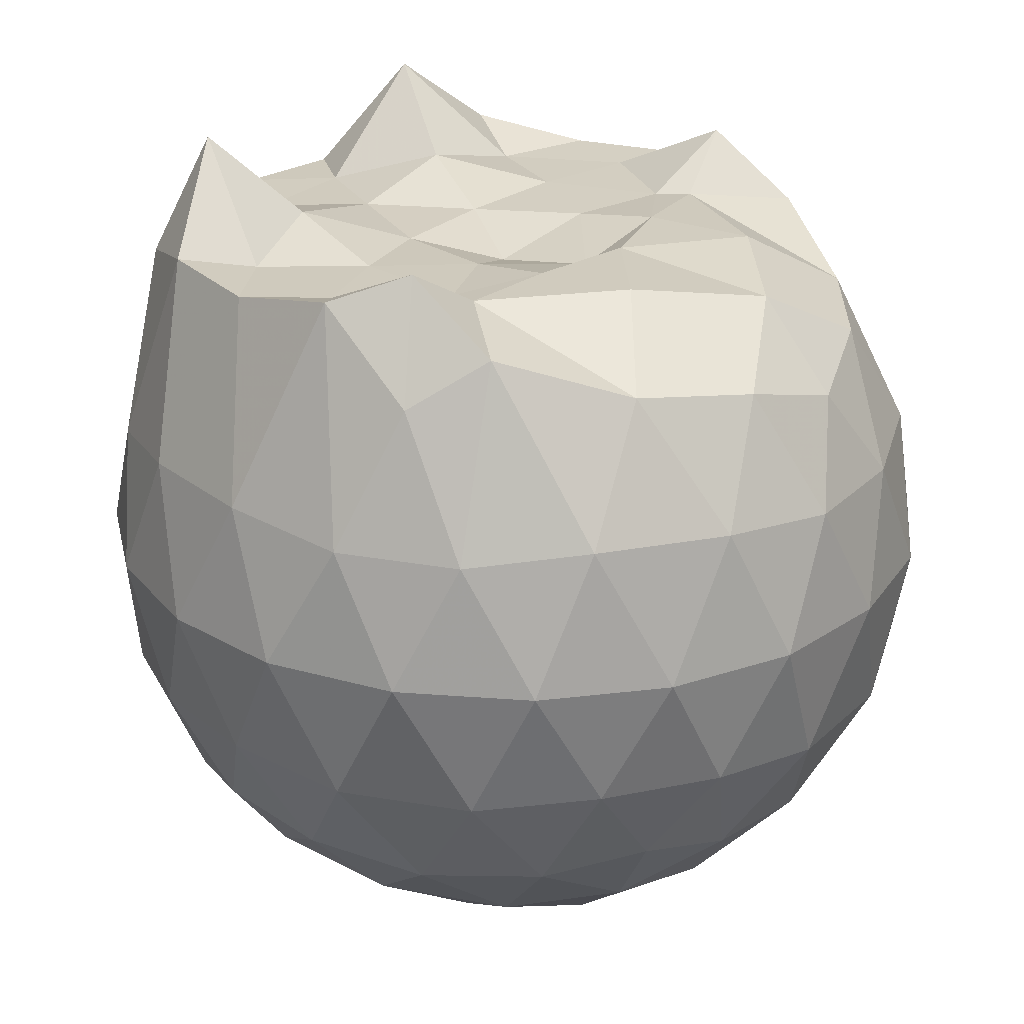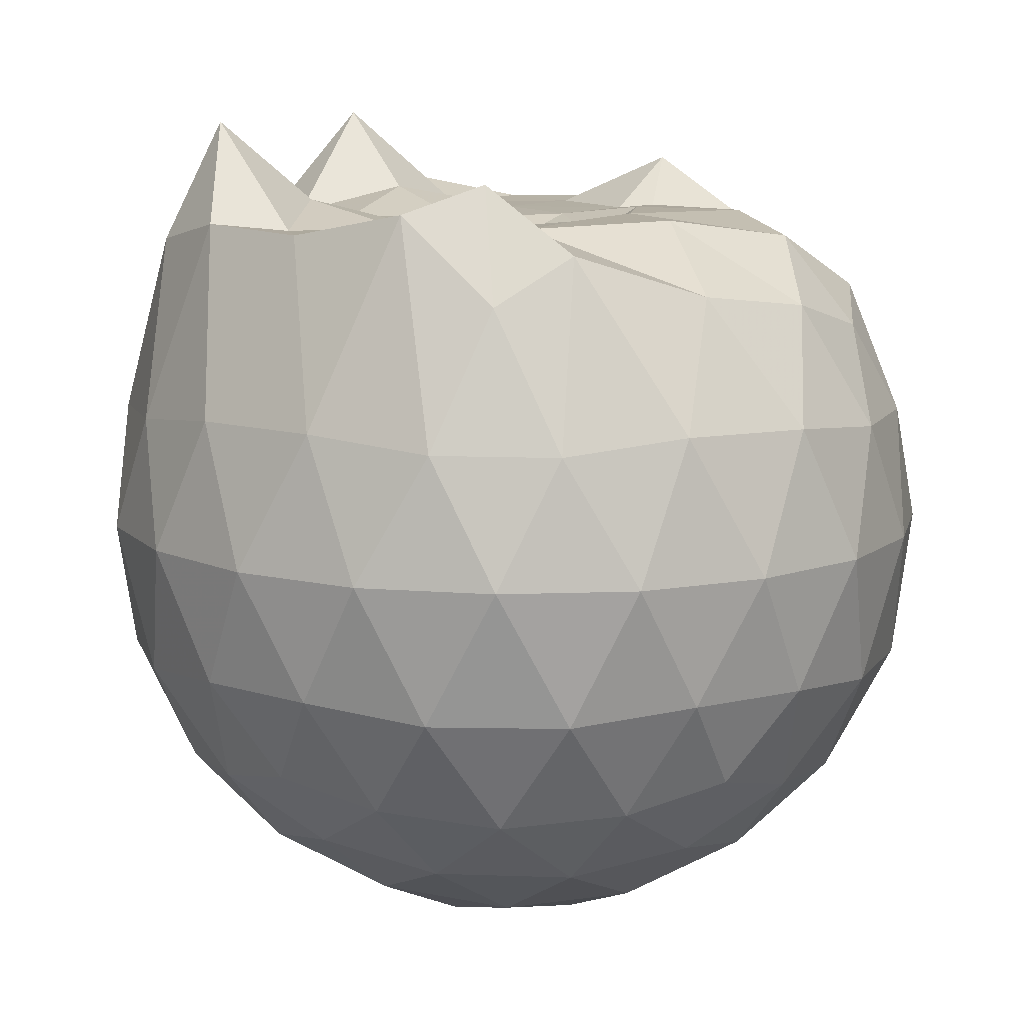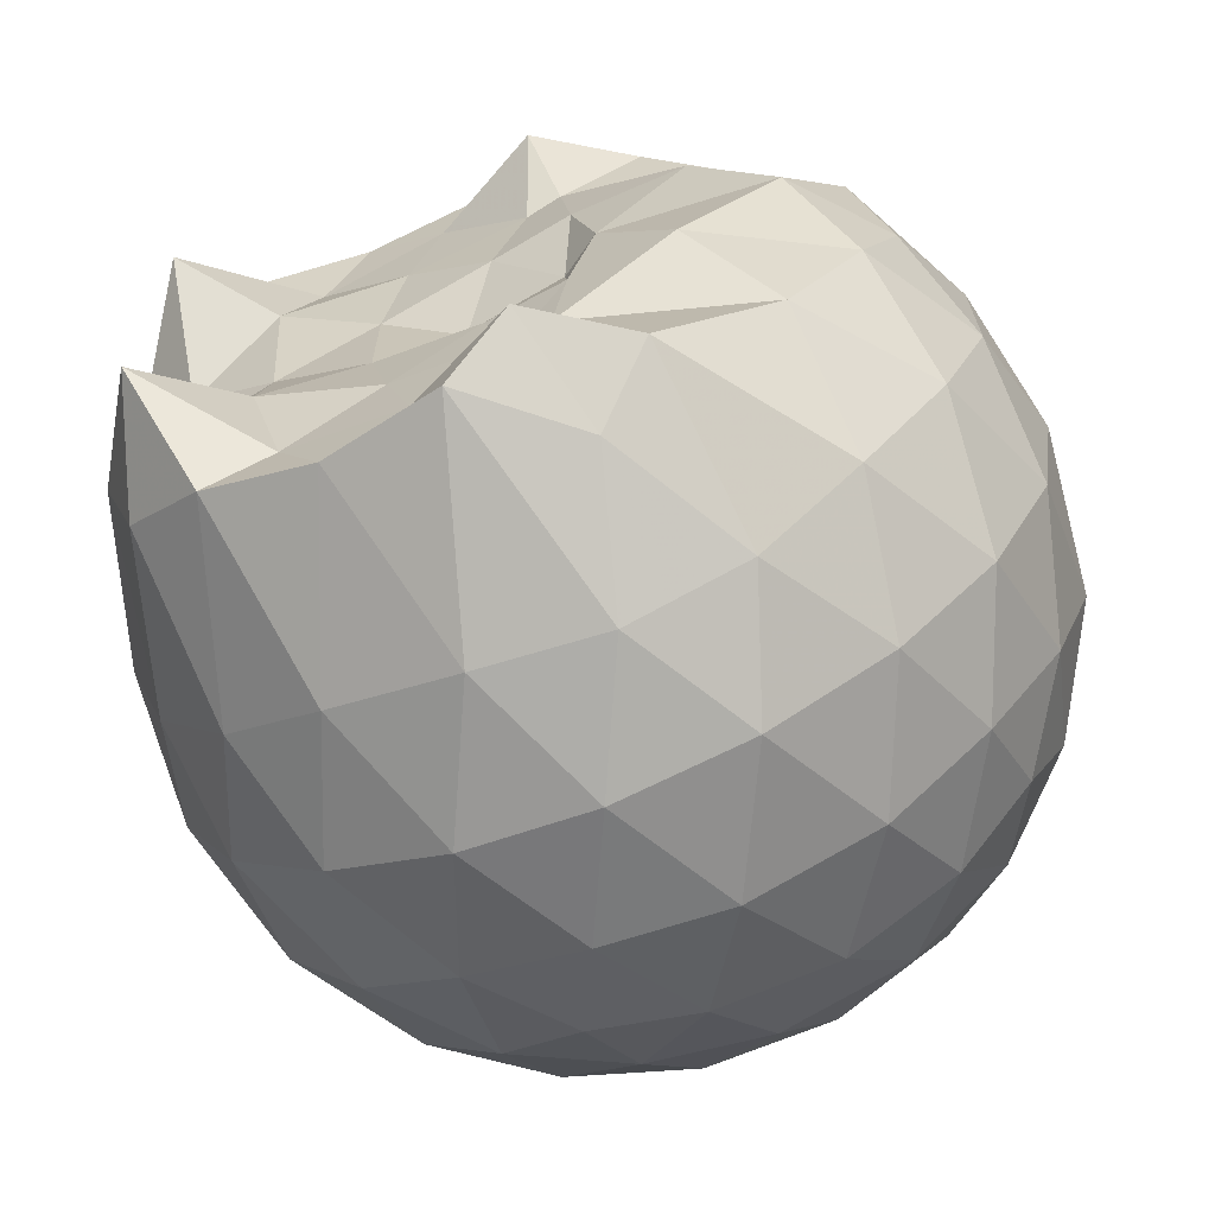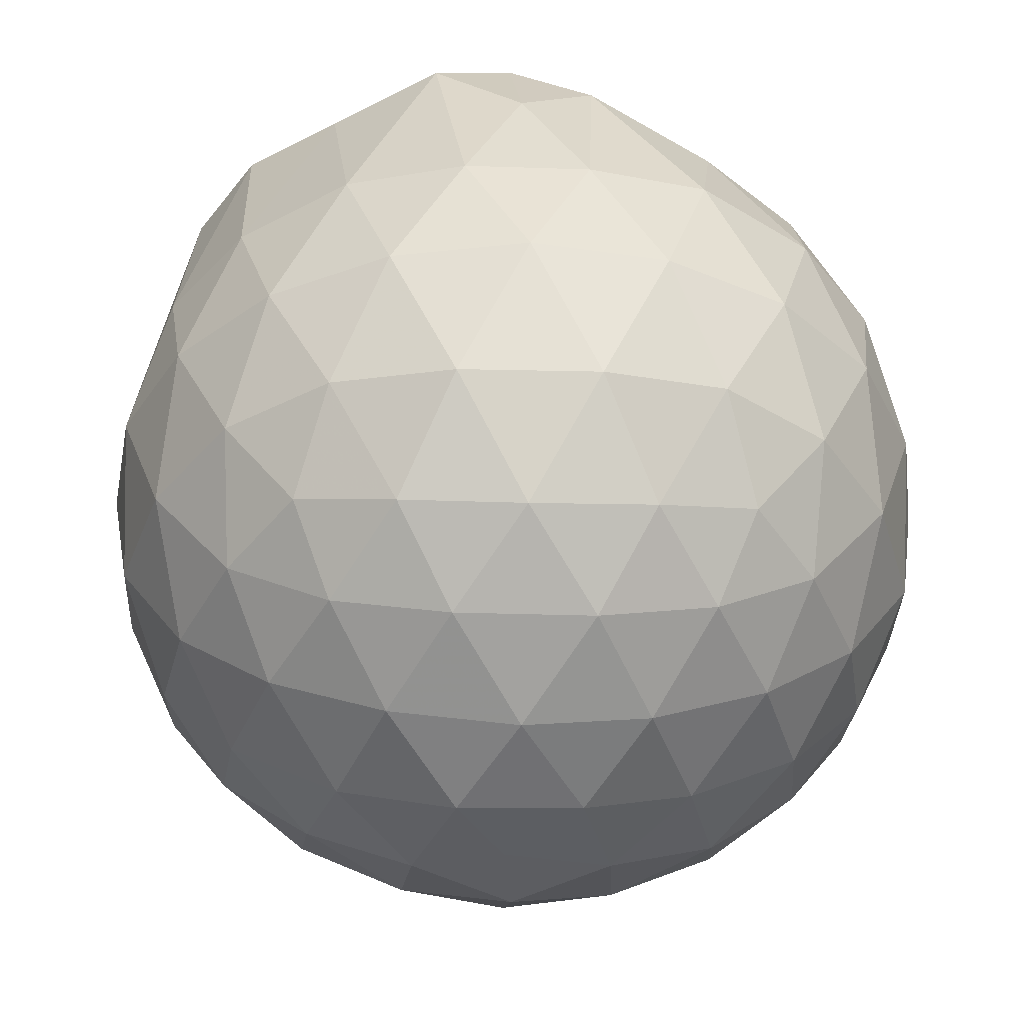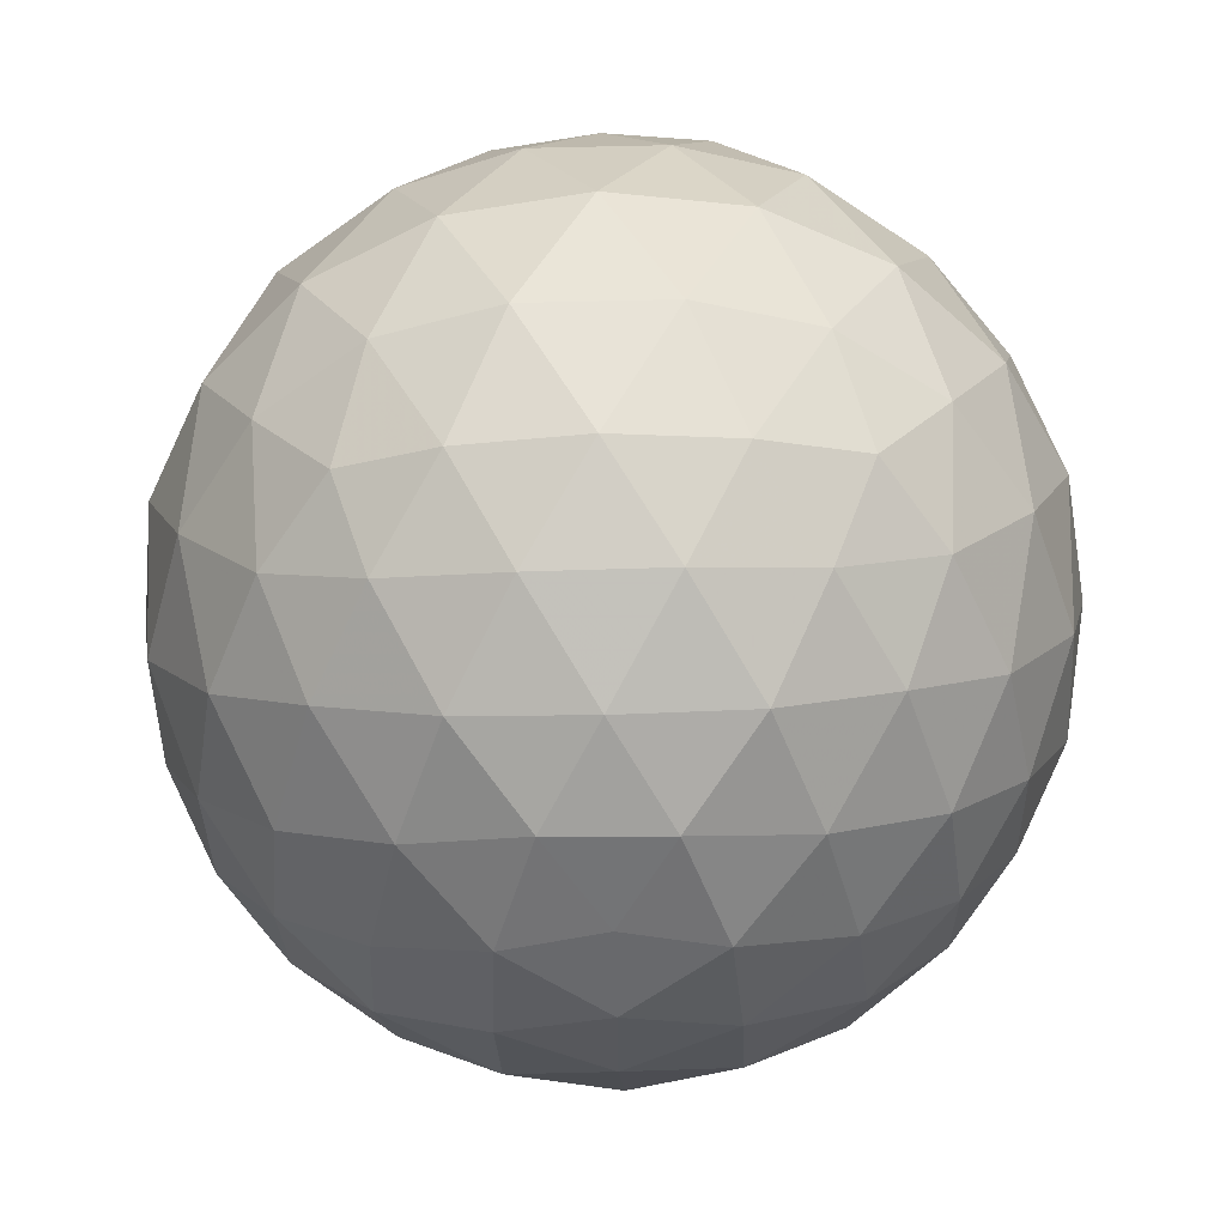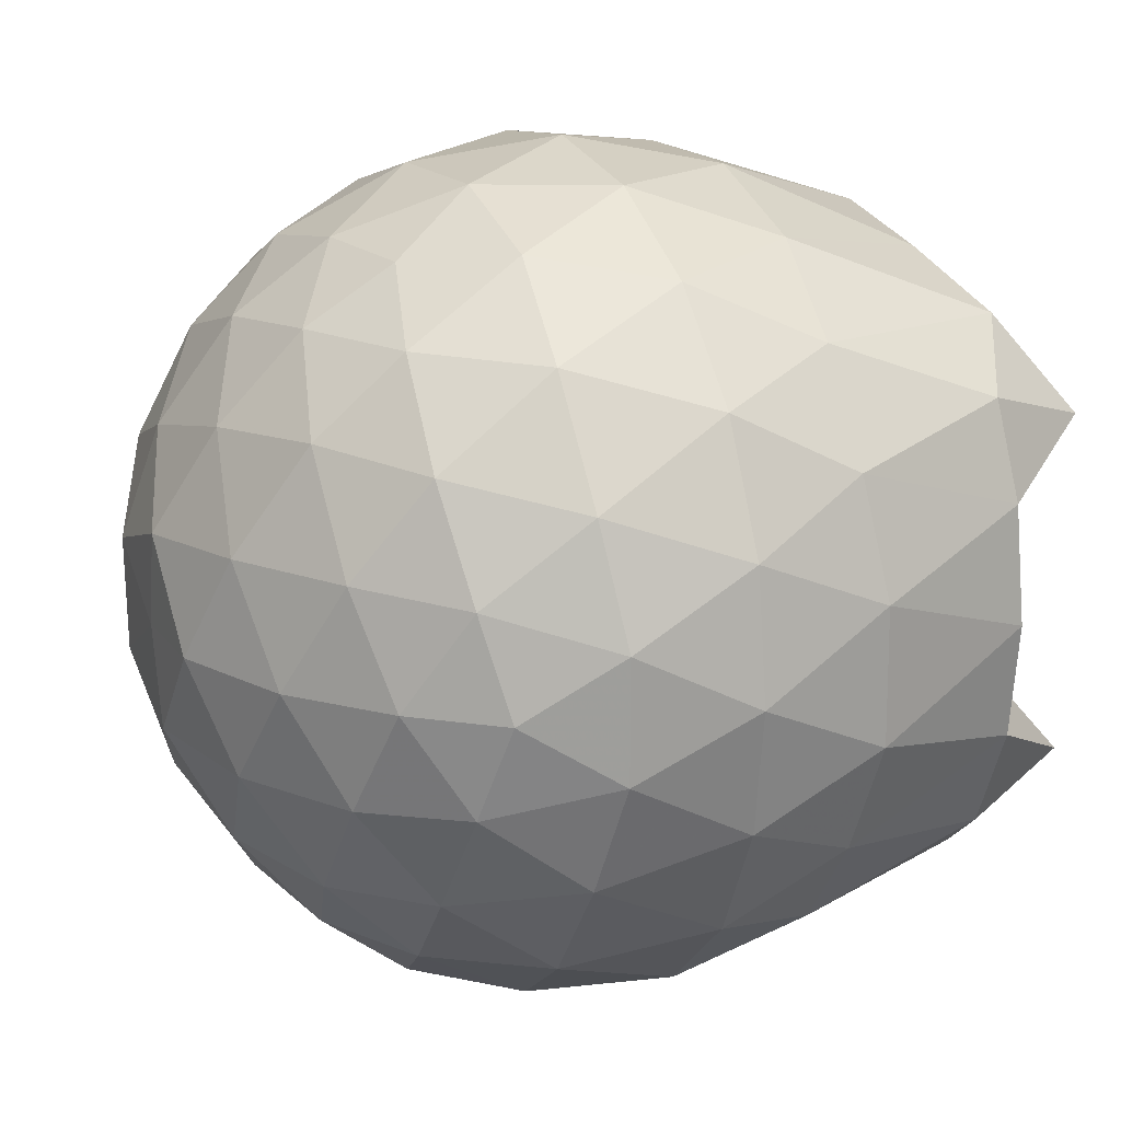
<metadata>
{"format":"obj","ext":"obj","renderer":"f3d","projection":"perspective","resolution":1024,"background":"white","views":[{"elev":24.5,"azim":33.5,"up":"+Z"},{"elev":10.5,"azim":20.2,"up":"+Z"},{"elev":-68.2,"azim":23.6,"up":"+Y"},{"elev":-36.8,"azim":15.8,"up":"+Z"},{"elev":-54.0,"azim":91.8,"up":"+Z"},{"elev":19.3,"azim":-114.2,"up":"+Y"}]}
</metadata>
<code>
v -1.504 -0.0195 0.8986
v -1.502 -0.01492 -0.7477
v -0.6195 -0.01401 0.7396
v -0.6835 0.2189 0.8134
v -0.8402 0.4514 0.8411
v -1.089 0.6586 0.9448
v -1.231 0.7779 0.8344
v -1.455 0.7577 0.9792
v -1.744 0.7092 0.9775
v -1.993 0.6063 1.033
v -2.184 0.4749 0.9358
v -2.254 0.2544 0.9555
v -2.284 -0.0138 0.9629
v -2.255 -0.279 0.9594
v -2.181 -0.5079 0.937
v -1.993 -0.6457 0.986
v -1.737 -0.7397 0.9731
v -1.459 -0.7858 1.029
v -1.232 -0.8115 0.8351
v -1.089 -0.6899 0.9419
v -0.8449 -0.4885 0.8416
v -0.6871 -0.2485 0.8061
v -0.5385 0.1321 0.5222
v -0.6272 0.4027 0.5477
v -0.8236 0.657 0.5462
v -1.054 0.8315 0.5244
v -1.331 0.9093 0.5257
v -1.624 0.9066 0.559
v -1.93 0.8065 0.5518
v -2.162 0.6342 0.5302
v -2.334 0.4024 0.5239
v -2.412 0.1371 0.5532
v -2.417 -0.1763 0.5531
v -2.334 -0.4349 0.5212
v -2.16 -0.6711 0.5259
v -1.924 -0.8309 0.5541
v -1.624 -0.9341 0.5554
v -1.331 -0.9465 0.526
v -1.056 -0.8591 0.5232
v -0.8224 -0.69 0.5545
v -0.6315 -0.4329 0.5471
v -0.5358 -0.1662 0.5212
v -0.526 0.2942 0.2341
v -0.6656 0.5654 0.235
v -0.8943 0.7867 0.2361
v -1.167 0.9258 0.2391
v -1.486 0.9721 0.2322
v -1.793 0.918 0.2371
v -2.071 0.7727 0.2379
v -2.294 0.5552 0.2347
v -2.434 0.2793 0.2351
v -2.481 -0.01667 0.2322
v -2.431 -0.3111 0.2381
v -2.292 -0.588 0.2433
v -2.071 -0.8055 0.2398
v -1.792 -0.949 0.237
v -1.486 -1.003 0.2348
v -1.172 -0.9595 0.2354
v -0.8891 -0.8191 0.2345
v -0.6694 -0.6021 0.2359
v -0.5276 -0.3244 0.2355
v -0.4828 -0.01468 0.2344
v -0.627 0.4211 -0.05742
v -0.799 0.652 -0.05185
v -1.04 0.8155 -0.07851
v -1.34 0.9097 -0.07638
v -1.633 0.9142 -0.04987
v -1.917 0.823 -0.05015
v -2.145 0.6457 -0.07342
v -2.334 0.3891 -0.07154
v -2.428 0.1251 -0.04186
v -2.427 -0.1578 -0.04148
v -2.335 -0.4199 -0.07741
v -2.149 -0.6827 -0.07559
v -1.915 -0.8539 -0.04942
v -1.637 -0.9446 -0.05111
v -1.343 -0.9451 -0.07953
v -1.039 -0.8494 -0.0791
v -0.7991 -0.6839 -0.05001
v -0.6257 -0.4493 -0.05311
v -0.5403 -0.1781 -0.08129
v -0.5405 0.1485 -0.08423
v -0.7747 0.4952 -0.2651
v -0.9663 0.6342 -0.3201
v -1.231 0.7507 -0.345
v -1.513 0.8016 -0.319
v -1.75 0.793 -0.2622
v -1.949 0.6575 -0.3187
v -2.148 0.4508 -0.3392
v -2.282 0.2085 -0.3087
v -2.35 -0.01832 -0.2583
v -2.286 -0.2381 -0.3144
v -2.146 -0.4838 -0.3396
v -1.952 -0.6927 -0.3175
v -1.75 -0.8302 -0.2657
v -1.508 -0.8359 -0.3202
v -1.228 -0.7825 -0.348
v -0.9667 -0.6662 -0.3223
v -0.7762 -0.5171 -0.2652
v -0.6964 -0.2994 -0.3209
v -0.6626 -0.01583 -0.3434
v -0.696 0.2635 -0.3236
v -0.7885 -0.01481 0.9455
v -0.972 0.2289 0.9864
v -1.267 0.466 0.9775
v -1.299 0.6515 1.092
v -1.557 0.6079 0.9732
v -1.841 0.4986 0.971
v -2.078 0.3793 1.21
v -2.118 0.1242 0.9616
v -2.114 -0.151 0.963
v -2.073 -0.4236 1.212
v -1.843 -0.5422 0.9665
v -1.559 -0.6326 0.9736
v -1.3 -0.6796 1.092
v -1.27 -0.4902 0.9814
v -1.002 -0.2582 0.992
v -1.177 -0.01617 0.9887
v -1.235 0.2238 0.9883
v -1.349 0.4368 0.9705
v -1.628 0.3666 0.9718
v -1.899 0.2628 1.024
v -1.912 -0.01768 0.9658
v -1.896 -0.2976 1.024
v -1.625 -0.3998 0.969
v -1.344 -0.4662 0.9723
v -1.239 -0.2569 0.9844
v -1.27 -0.01832 0.9311
v -1.426 0.205 0.9679
v -1.682 0.1189 0.957
v -1.682 -0.1552 0.9574
v -1.429 -0.2381 0.9649
v -0.8916 0.4043 -0.4597
v -1.131 0.5389 -0.5185
v -1.43 0.6305 -0.5155
v -1.705 0.6609 -0.4524
v -1.91 0.4772 -0.5121
v -2.092 0.231 -0.5084
v -2.209 -0.01356 -0.448
v -2.094 -0.2584 -0.5097
v -1.91 -0.5069 -0.5134
v -1.706 -0.6924 -0.4515
v -1.433 -0.6609 -0.5139
v -1.132 -0.5685 -0.5176
v -0.8907 -0.4432 -0.4568
v -0.8413 -0.1682 -0.5172
v -0.839 0.1343 -0.5194
v -1.075 0.2819 -0.6353
v -1.347 0.3842 -0.6672
v -1.638 0.4524 -0.624
v -1.828 0.2265 -0.6643
v -1.986 -0.02051 -0.6209
v -1.828 -0.2584 -0.6665
v -1.637 -0.4862 -0.6231
v -1.347 -0.4153 -0.6663
v -1.077 -0.3101 -0.6312
v -1.056 -0.01771 -0.6659
v -1.28 0.114 -0.7414
v -1.547 0.2067 -0.7489
v -1.724 -0.01505 -0.743
v -1.547 -0.2408 -0.7453
v -1.276 -0.1492 -0.7368
f 3 23 4
f 4 23 24
f 4 24 5
f 5 24 25
f 5 25 6
f 6 25 26
f 6 26 7
f 7 26 27
f 7 27 8
f 8 27 28
f 8 28 9
f 9 28 29
f 9 29 10
f 10 29 30
f 10 30 11
f 11 30 31
f 11 31 12
f 12 31 32
f 12 32 13
f 13 32 33
f 13 33 14
f 14 33 34
f 14 34 15
f 15 34 35
f 15 35 16
f 16 35 36
f 16 36 17
f 17 36 37
f 17 37 18
f 18 37 38
f 18 38 19
f 19 38 39
f 19 39 20
f 20 39 40
f 20 40 21
f 21 40 41
f 21 41 22
f 22 41 42
f 22 42 3
f 3 42 23
f 23 43 24
f 24 43 44
f 24 44 25
f 25 44 45
f 25 45 26
f 26 45 46
f 26 46 27
f 27 46 47
f 27 47 28
f 28 47 48
f 28 48 29
f 29 48 49
f 29 49 30
f 30 49 50
f 30 50 31
f 31 50 51
f 31 51 32
f 32 51 52
f 32 52 33
f 33 52 53
f 33 53 34
f 34 53 54
f 34 54 35
f 35 54 55
f 35 55 36
f 36 55 56
f 36 56 37
f 37 56 57
f 37 57 38
f 38 57 58
f 38 58 39
f 39 58 59
f 39 59 40
f 40 59 60
f 40 60 41
f 41 60 61
f 41 61 42
f 42 61 62
f 42 62 23
f 23 62 43
f 43 63 44
f 44 63 64
f 44 64 45
f 45 64 65
f 45 65 46
f 46 65 66
f 46 66 47
f 47 66 67
f 47 67 48
f 48 67 68
f 48 68 49
f 49 68 69
f 49 69 50
f 50 69 70
f 50 70 51
f 51 70 71
f 51 71 52
f 52 71 72
f 52 72 53
f 53 72 73
f 53 73 54
f 54 73 74
f 54 74 55
f 55 74 75
f 55 75 56
f 56 75 76
f 56 76 57
f 57 76 77
f 57 77 58
f 58 77 78
f 58 78 59
f 59 78 79
f 59 79 60
f 60 79 80
f 60 80 61
f 61 80 81
f 61 81 62
f 62 81 82
f 62 82 43
f 43 82 63
f 63 83 64
f 64 83 84
f 64 84 65
f 65 84 85
f 65 85 66
f 66 85 86
f 66 86 67
f 67 86 87
f 67 87 68
f 68 87 88
f 68 88 69
f 69 88 89
f 69 89 70
f 70 89 90
f 70 90 71
f 71 90 91
f 71 91 72
f 72 91 92
f 72 92 73
f 73 92 93
f 73 93 74
f 74 93 94
f 74 94 75
f 75 94 95
f 75 95 76
f 76 95 96
f 76 96 77
f 77 96 97
f 77 97 78
f 78 97 98
f 78 98 79
f 79 98 99
f 79 99 80
f 80 99 100
f 80 100 81
f 81 100 101
f 81 101 82
f 82 101 102
f 82 102 63
f 63 102 83
f 103 104 118
f 104 119 118
f 104 105 119
f 105 120 119
f 105 106 120
f 106 107 120
f 107 121 120
f 107 108 121
f 108 122 121
f 108 109 122
f 109 110 122
f 110 123 122
f 110 111 123
f 111 124 123
f 111 112 124
f 112 113 124
f 113 125 124
f 113 114 125
f 114 126 125
f 114 115 126
f 115 116 126
f 116 127 126
f 116 117 127
f 117 118 127
f 117 103 118
f 118 119 128
f 119 129 128
f 119 120 129
f 120 121 129
f 121 130 129
f 121 122 130
f 122 123 130
f 123 131 130
f 123 124 131
f 124 125 131
f 125 132 131
f 125 126 132
f 126 127 132
f 127 128 132
f 127 118 128
f 133 148 134
f 134 148 149
f 134 149 135
f 135 149 150
f 135 150 136
f 136 150 137
f 137 150 151
f 137 151 138
f 138 151 152
f 138 152 139
f 139 152 140
f 140 152 153
f 140 153 141
f 141 153 154
f 141 154 142
f 142 154 143
f 143 154 155
f 143 155 144
f 144 155 156
f 144 156 145
f 145 156 146
f 146 156 157
f 146 157 147
f 147 157 148
f 147 148 133
f 148 158 149
f 149 158 159
f 149 159 150
f 150 159 151
f 151 159 160
f 151 160 152
f 152 160 153
f 153 160 161
f 153 161 154
f 154 161 155
f 155 161 162
f 155 162 156
f 156 162 157
f 157 162 158
f 157 158 148
f 3 4 103
f 103 4 104
f 4 5 104
f 104 5 105
f 5 6 105
f 105 6 106
f 6 7 106
f 7 8 106
f 106 8 107
f 8 9 107
f 107 9 108
f 9 10 108
f 108 10 109
f 10 11 109
f 11 12 109
f 109 12 110
f 12 13 110
f 110 13 111
f 13 14 111
f 111 14 112
f 14 15 112
f 15 16 112
f 112 16 113
f 16 17 113
f 113 17 114
f 17 18 114
f 114 18 115
f 18 19 115
f 19 20 115
f 115 20 116
f 20 21 116
f 116 21 117
f 21 22 117
f 117 22 103
f 22 3 103
f 83 133 84
f 84 133 134
f 84 134 85
f 85 134 135
f 85 135 86
f 86 135 136
f 86 136 87
f 87 136 88
f 88 136 137
f 88 137 89
f 89 137 138
f 89 138 90
f 90 138 139
f 90 139 91
f 91 139 92
f 92 139 140
f 92 140 93
f 93 140 141
f 93 141 94
f 94 141 142
f 94 142 95
f 95 142 96
f 96 142 143
f 96 143 97
f 97 143 144
f 97 144 98
f 98 144 145
f 98 145 99
f 99 145 100
f 100 145 146
f 100 146 101
f 101 146 147
f 101 147 102
f 102 147 133
f 102 133 83
f 128 129 1
f 129 130 1
f 130 131 1
f 131 132 1
f 132 128 1
f 159 158 2
f 160 159 2
f 161 160 2
f 162 161 2
f 158 162 2

</code>
